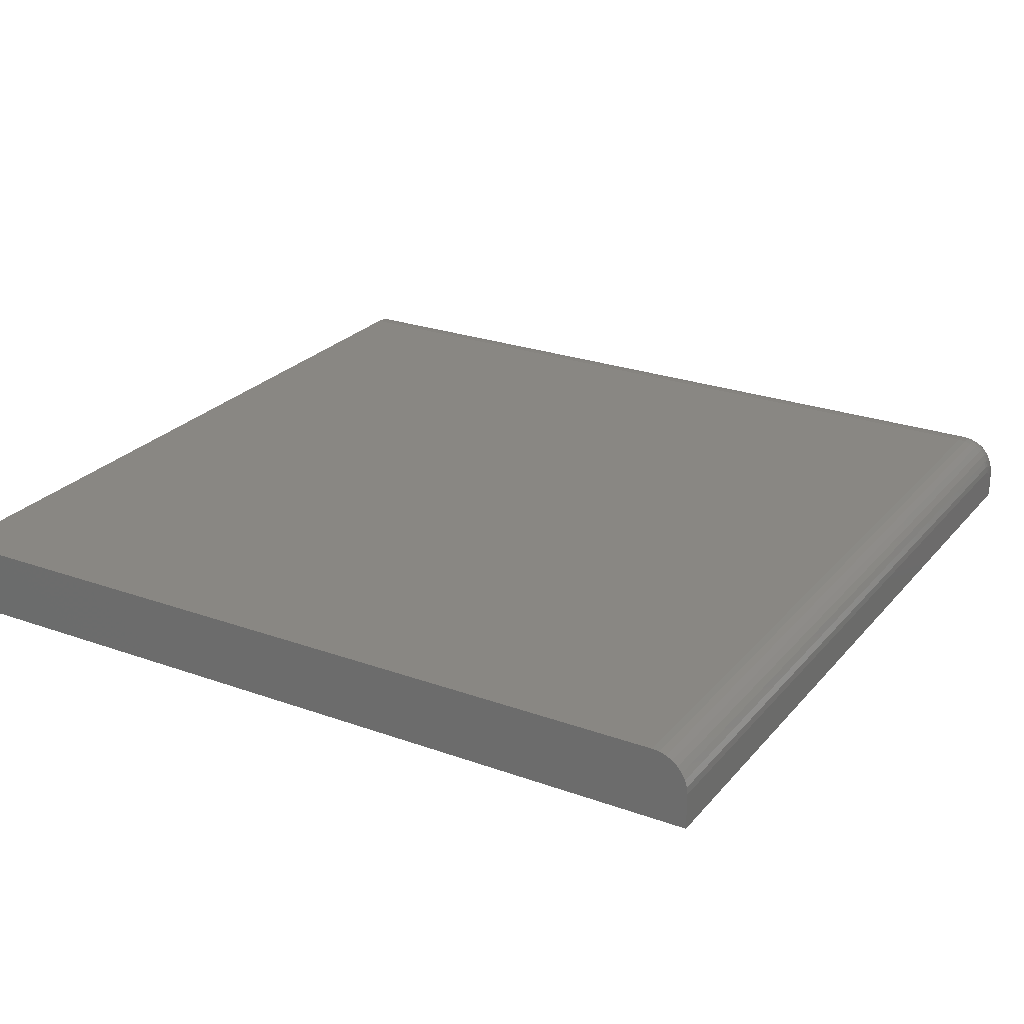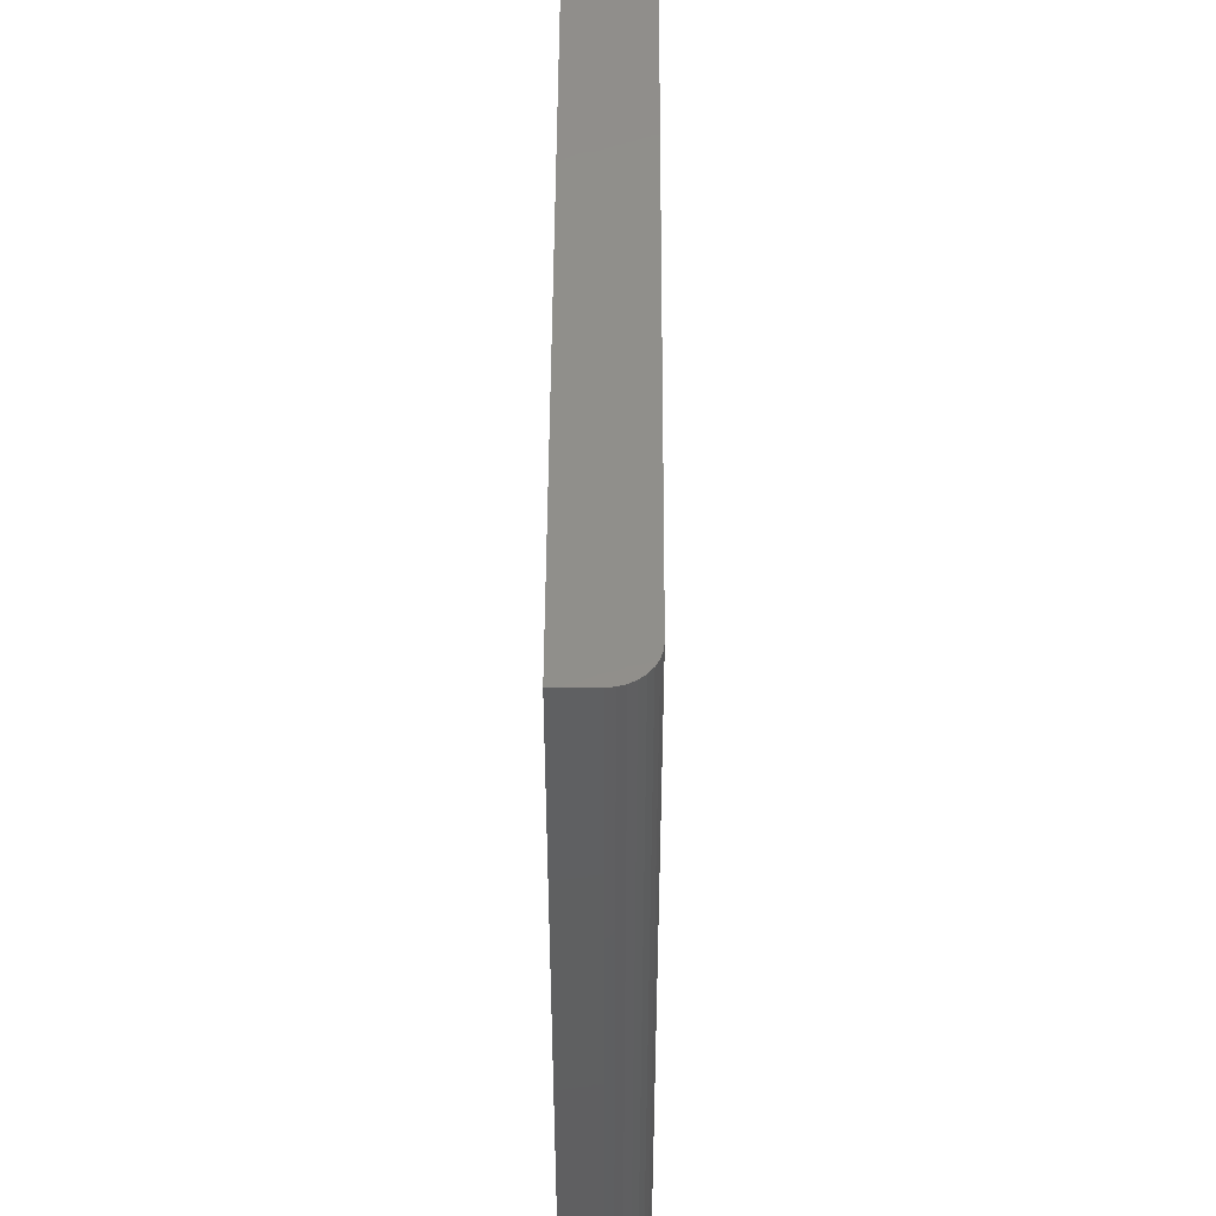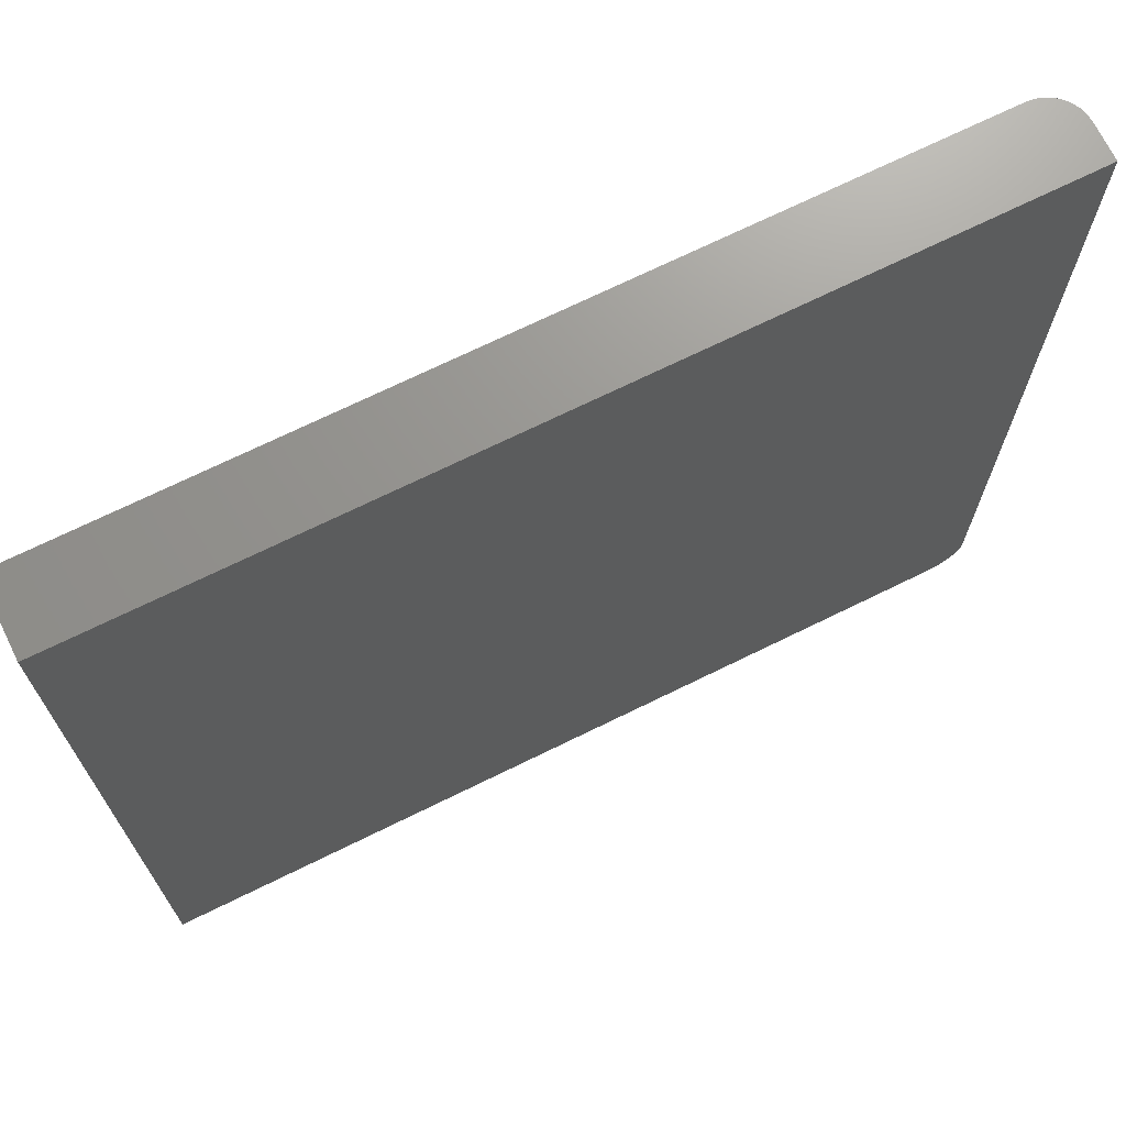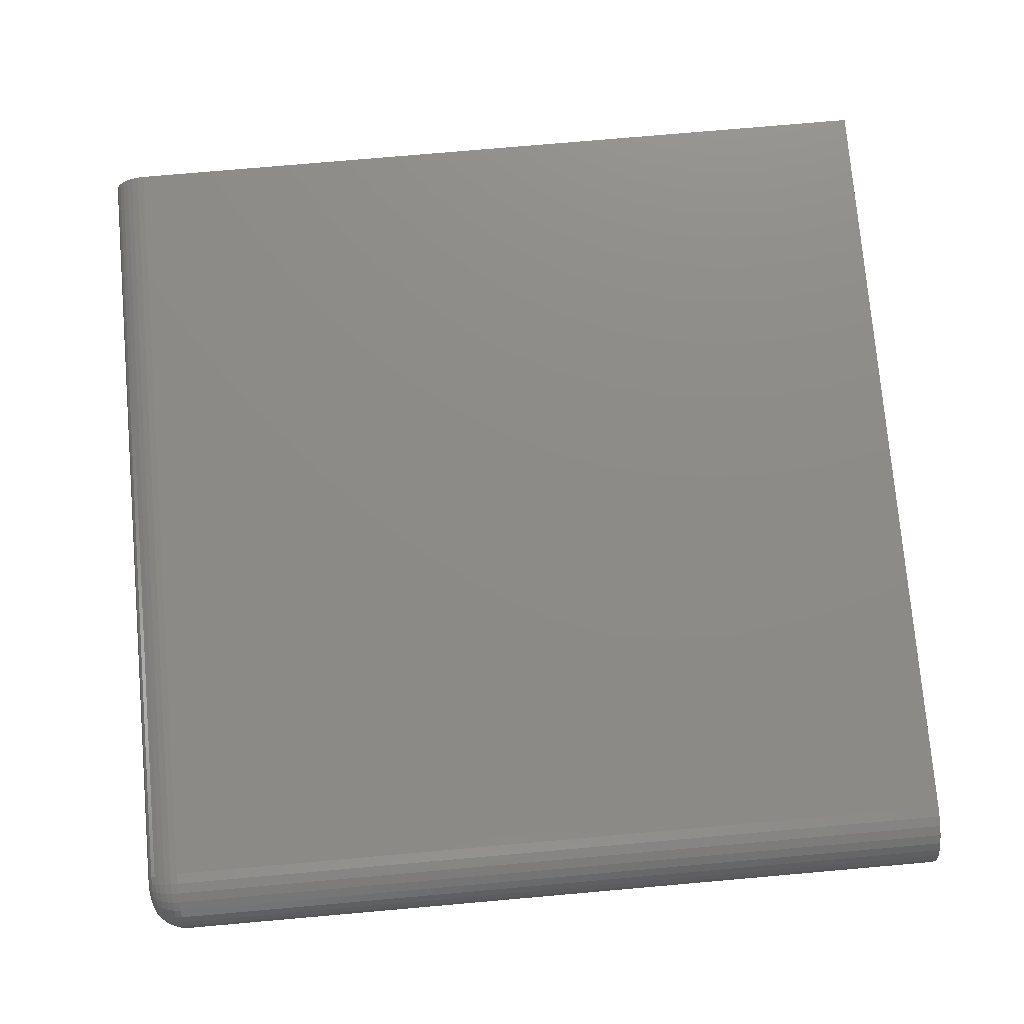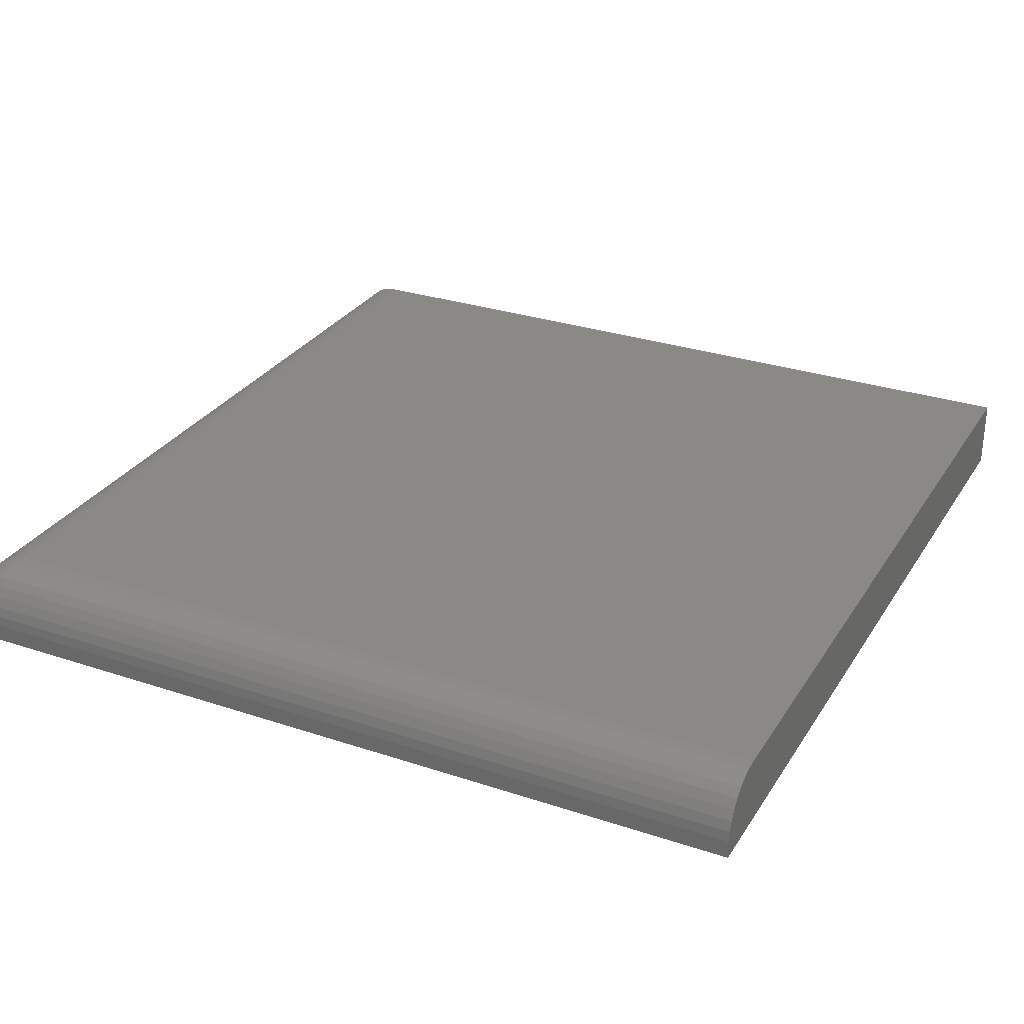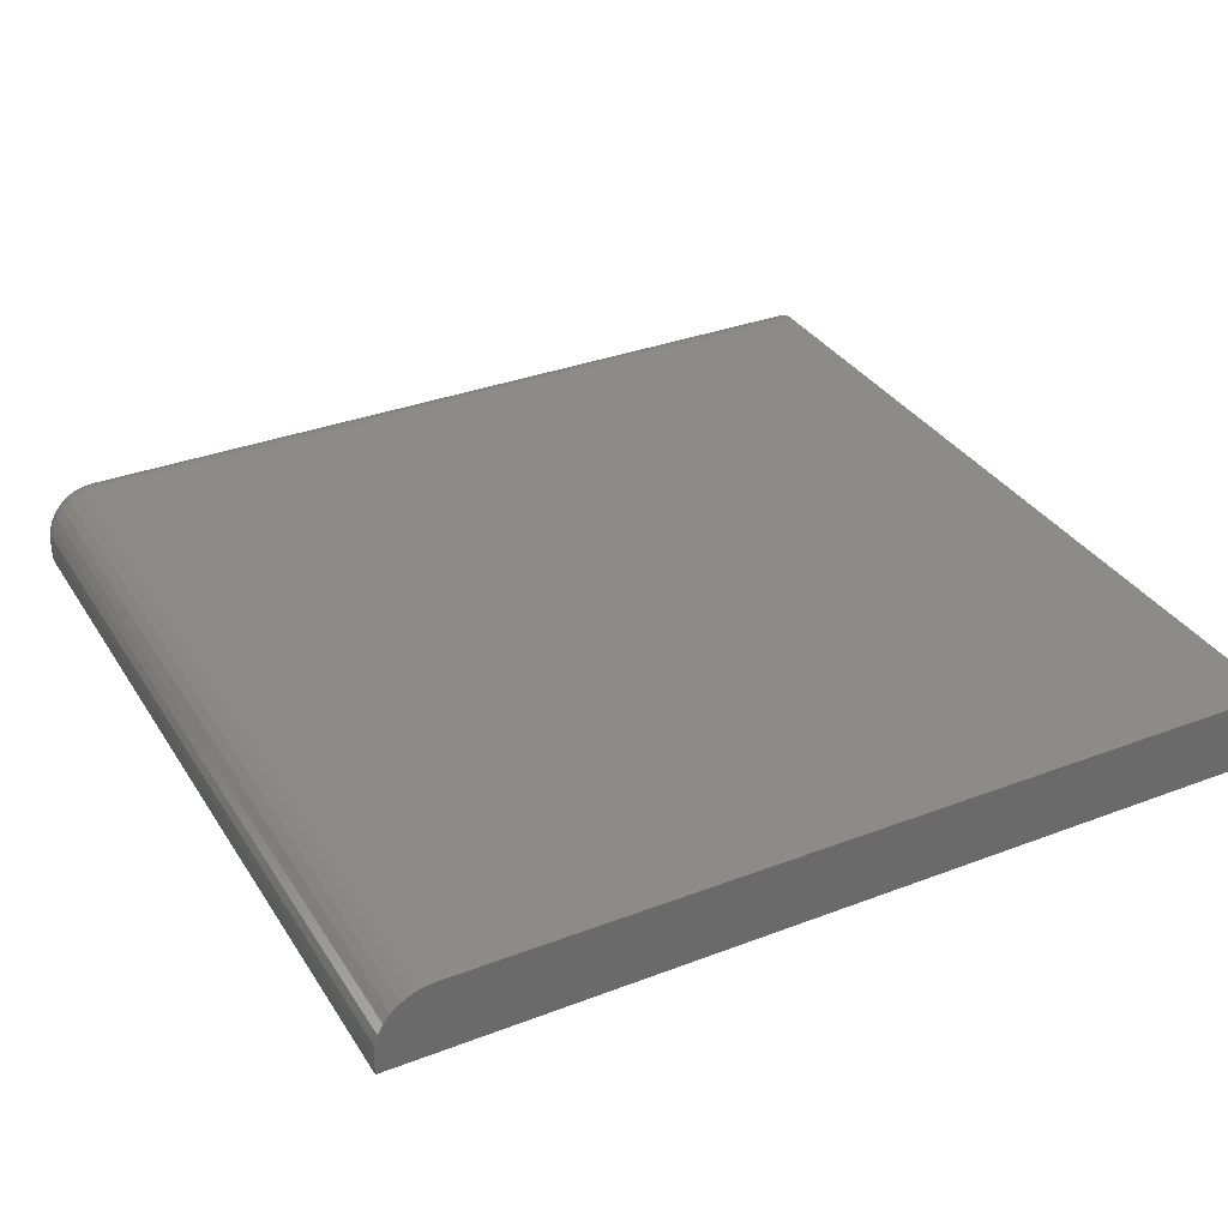
<metadata>
{"format":"stl","ext":"stl","renderer":"f3d","projection":"perspective","resolution":1024,"background":"white","views":[{"elev":25.0,"azim":-149.7,"up":"+Z"},{"elev":49.4,"azim":-89.7,"up":"+Y"},{"elev":70.7,"azim":153.8,"up":"+Y"},{"elev":76.0,"azim":-5.0,"up":"+Z"},{"elev":29.2,"azim":26.3,"up":"+Z"},{"elev":33.6,"azim":62.4,"up":"+Z"}]}
</metadata>
<code>
# stl→obj: 112 verts, 220 faces
v 0.03125 0 0.01562
v 0.75 0 0.01562
v 0.03125 0.0009007 0.02477
v 0.75 0.0009007 0.02477
v 0.03125 0.003568 0.03356
v 0.75 0.003568 0.03356
v 0.03125 0.0079 0.04167
v 0.75 0.0079 0.04167
v 0.03125 0.01373 0.04877
v 0.75 0.01373 0.04877
v 0.03125 0.02083 0.0546
v 0.75 0.02083 0.0546
v 0.03125 0.02894 0.05893
v 0.75 0.02894 0.05893
v 0.03125 0.03773 0.0616
v 0.75 0.03773 0.0616
v 0.03125 0.04688 0.0625
v 0.75 0.04688 0.0625
v 0.03125 0.75 0.0625
v 0.75 0.75 0.0625
v 0 0.03125 0.01562
v 0 0.03155 0.01867
v 0 0.03244 0.0216
v 0 0.03125 0
v 0 0.03388 0.02431
v 0 0.03583 0.02667
v 0 0.03819 0.02862
v 0 0.0409 0.03006
v 0 0.04383 0.03095
v 0 0.04688 0.03125
v 0 0.75 0.03125
v 0 0.75 0
v 0.03125 0 0
v 0.75 0 0
v 0.005267 0.01389 0
v 0.002379 0.01929 0
v 0.01389 0.005267 0
v 0.009153 0.009153 0
v 0.75 0.75 0
v 0.0006005 0.02515 0
v 0.02515 0.0006005 0
v 0.01929 0.002379 0
v 0.0006005 0.75 0.03735
v 0.002379 0.75 0.04321
v 0.005267 0.75 0.04861
v 0.009153 0.75 0.05335
v 0.01389 0.75 0.05723
v 0.01929 0.75 0.06012
v 0.02515 0.75 0.0619
v 0.02515 0.0006005 0.01562
v 0.01929 0.002379 0.01562
v 0.01389 0.005267 0.01562
v 0.009153 0.009153 0.01562
v 0.005267 0.01389 0.01562
v 0.002379 0.01929 0.01562
v 0.0006005 0.02515 0.01562
v 0.0006005 0.04688 0.03735
v 0.002379 0.04688 0.04321
v 0.005267 0.04688 0.04861
v 0.009153 0.04688 0.05335
v 0.01389 0.04688 0.05723
v 0.01929 0.04688 0.06012
v 0.02515 0.04688 0.0619
v 0.0006005 0.04264 0.03693
v 0.002379 0.04149 0.04268
v 0.005267 0.04044 0.04798
v 0.009153 0.03952 0.05262
v 0.01389 0.03876 0.05643
v 0.01929 0.03819 0.05927
v 0.02515 0.03785 0.06101
v 0.0006005 0.02557 0.01986
v 0.002379 0.01982 0.02101
v 0.005267 0.01452 0.02206
v 0.009153 0.009878 0.02298
v 0.01389 0.006066 0.02374
v 0.01929 0.003234 0.02431
v 0.02515 0.00149 0.02465
v 0.0006005 0.02681 0.02394
v 0.002379 0.02139 0.02618
v 0.005267 0.0164 0.02825
v 0.009153 0.01202 0.03006
v 0.01389 0.008434 0.03155
v 0.01929 0.005766 0.03265
v 0.02515 0.004123 0.03333
v 0.0006005 0.02881 0.02769
v 0.002379 0.02394 0.03095
v 0.005267 0.01945 0.03395
v 0.009153 0.01551 0.03658
v 0.01389 0.01228 0.03874
v 0.01929 0.009878 0.04035
v 0.02515 0.008399 0.04133
v 0.0006005 0.03152 0.03098
v 0.002379 0.02737 0.03513
v 0.005267 0.02355 0.03895
v 0.009153 0.0202 0.0423
v 0.01389 0.01745 0.04505
v 0.01929 0.01541 0.04709
v 0.02515 0.01415 0.04835
v 0.0006005 0.03481 0.03369
v 0.002379 0.03155 0.03856
v 0.005267 0.02855 0.04305
v 0.009153 0.02592 0.04699
v 0.01389 0.02376 0.05022
v 0.01929 0.02215 0.05262
v 0.02515 0.02117 0.0541
v 0.0006005 0.03856 0.03569
v 0.002379 0.03632 0.04111
v 0.005267 0.03425 0.0461
v 0.009153 0.03244 0.05048
v 0.01389 0.03095 0.05407
v 0.01929 0.02985 0.05673
v 0.02515 0.02917 0.05838
f 1 2 3
f 3 2 4
f 3 4 5
f 5 4 6
f 5 6 7
f 7 6 8
f 7 8 9
f 9 8 10
f 9 10 11
f 11 10 12
f 11 12 13
f 13 12 14
f 13 14 15
f 15 14 16
f 15 16 17
f 17 16 18
f 17 18 19
f 19 18 20
f 21 22 23
f 24 21 23
f 24 23 25
f 24 25 26
f 24 26 27
f 24 27 28
f 24 28 29
f 24 29 30
f 24 30 31
f 24 31 32
f 1 33 2
f 2 33 34
f 35 36 37
f 38 35 37
f 39 34 40
f 39 40 24
f 39 24 32
f 40 34 33
f 40 33 41
f 40 41 42
f 40 42 37
f 40 37 36
f 31 43 44
f 32 31 44
f 32 44 45
f 32 45 46
f 32 46 47
f 32 47 48
f 32 48 49
f 32 49 19
f 32 19 20
f 32 20 39
f 33 1 41
f 41 1 50
f 41 50 42
f 42 50 51
f 42 51 37
f 37 51 52
f 37 52 38
f 38 52 53
f 38 53 35
f 35 53 54
f 35 54 36
f 36 54 55
f 36 55 40
f 40 55 56
f 40 56 24
f 24 56 21
f 31 30 43
f 43 30 57
f 43 57 44
f 44 57 58
f 44 58 45
f 45 58 59
f 45 59 46
f 46 59 60
f 46 60 47
f 47 60 61
f 47 61 48
f 48 61 62
f 48 62 49
f 49 62 63
f 49 63 19
f 19 63 17
f 30 29 57
f 57 29 64
f 57 64 58
f 58 64 65
f 58 65 59
f 59 65 66
f 59 66 60
f 60 66 67
f 60 67 61
f 61 67 68
f 61 68 62
f 62 68 69
f 62 69 63
f 63 69 70
f 63 70 17
f 17 70 15
f 22 21 71
f 71 21 56
f 71 56 72
f 72 56 55
f 72 55 73
f 73 55 54
f 73 54 74
f 74 54 53
f 74 53 75
f 75 53 52
f 75 52 76
f 76 52 51
f 76 51 77
f 77 51 50
f 77 50 3
f 3 50 1
f 23 22 78
f 78 22 71
f 78 71 79
f 79 71 72
f 79 72 80
f 80 72 73
f 80 73 81
f 81 73 74
f 81 74 82
f 82 74 75
f 82 75 83
f 83 75 76
f 83 76 84
f 84 76 77
f 84 77 5
f 5 77 3
f 25 23 85
f 85 23 78
f 85 78 86
f 86 78 79
f 86 79 87
f 87 79 80
f 87 80 88
f 88 80 81
f 88 81 89
f 89 81 82
f 89 82 90
f 90 82 83
f 90 83 91
f 91 83 84
f 91 84 7
f 7 84 5
f 26 25 92
f 92 25 85
f 92 85 93
f 93 85 86
f 93 86 94
f 94 86 87
f 94 87 95
f 95 87 88
f 95 88 96
f 96 88 89
f 96 89 97
f 97 89 90
f 97 90 98
f 98 90 91
f 98 91 9
f 9 91 7
f 27 26 99
f 99 26 92
f 99 92 100
f 100 92 93
f 100 93 101
f 101 93 94
f 101 94 102
f 102 94 95
f 102 95 103
f 103 95 96
f 103 96 104
f 104 96 97
f 104 97 105
f 105 97 98
f 105 98 11
f 11 98 9
f 28 27 106
f 106 27 99
f 106 99 107
f 107 99 100
f 107 100 108
f 108 100 101
f 108 101 109
f 109 101 102
f 109 102 110
f 110 102 103
f 110 103 111
f 111 103 104
f 111 104 112
f 112 104 105
f 112 105 13
f 13 105 11
f 29 28 64
f 64 28 106
f 64 106 65
f 65 106 107
f 65 107 66
f 66 107 108
f 66 108 67
f 67 108 109
f 67 109 68
f 68 109 110
f 68 110 69
f 69 110 111
f 69 111 70
f 70 111 112
f 70 112 15
f 15 112 13
f 10 14 12
f 16 14 10
f 16 10 8
f 16 8 6
f 16 6 4
f 16 4 2
f 16 2 34
f 16 34 18
f 18 34 20
f 20 34 39

</code>
